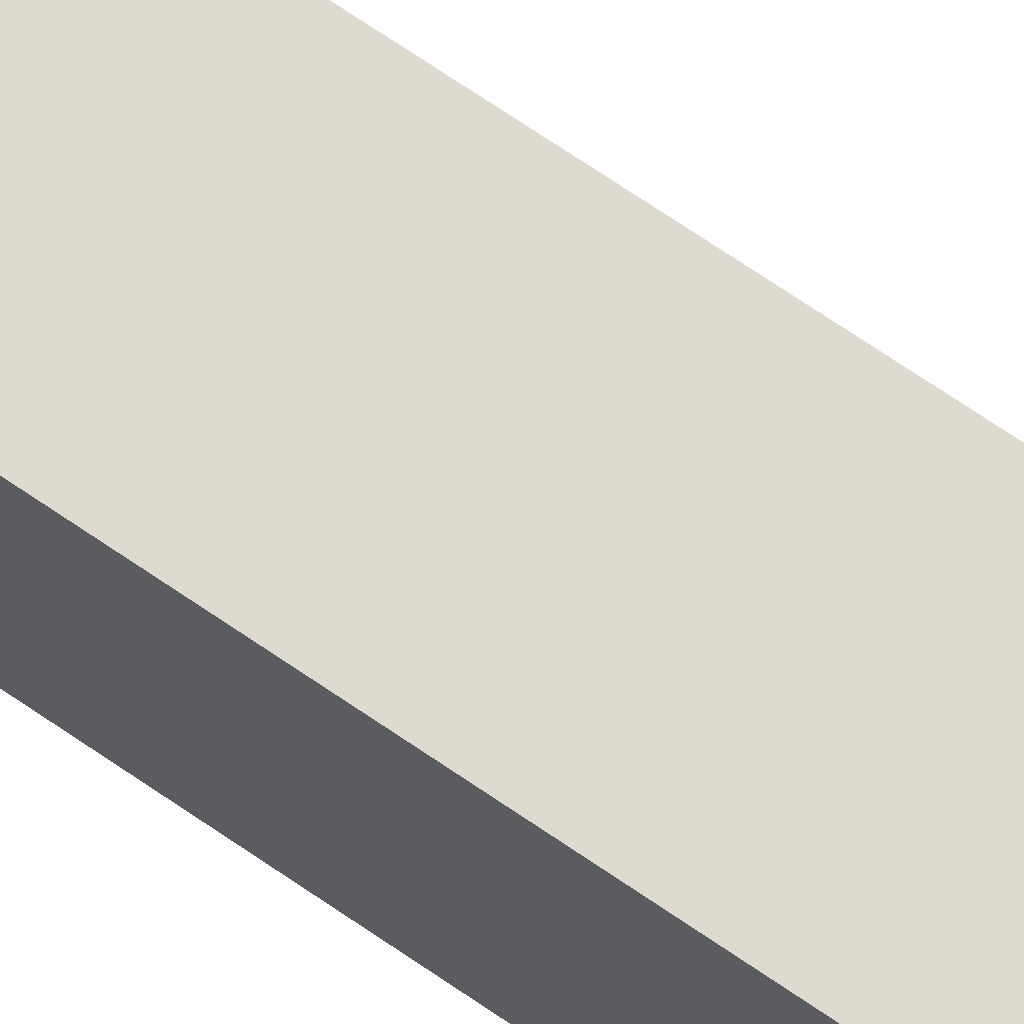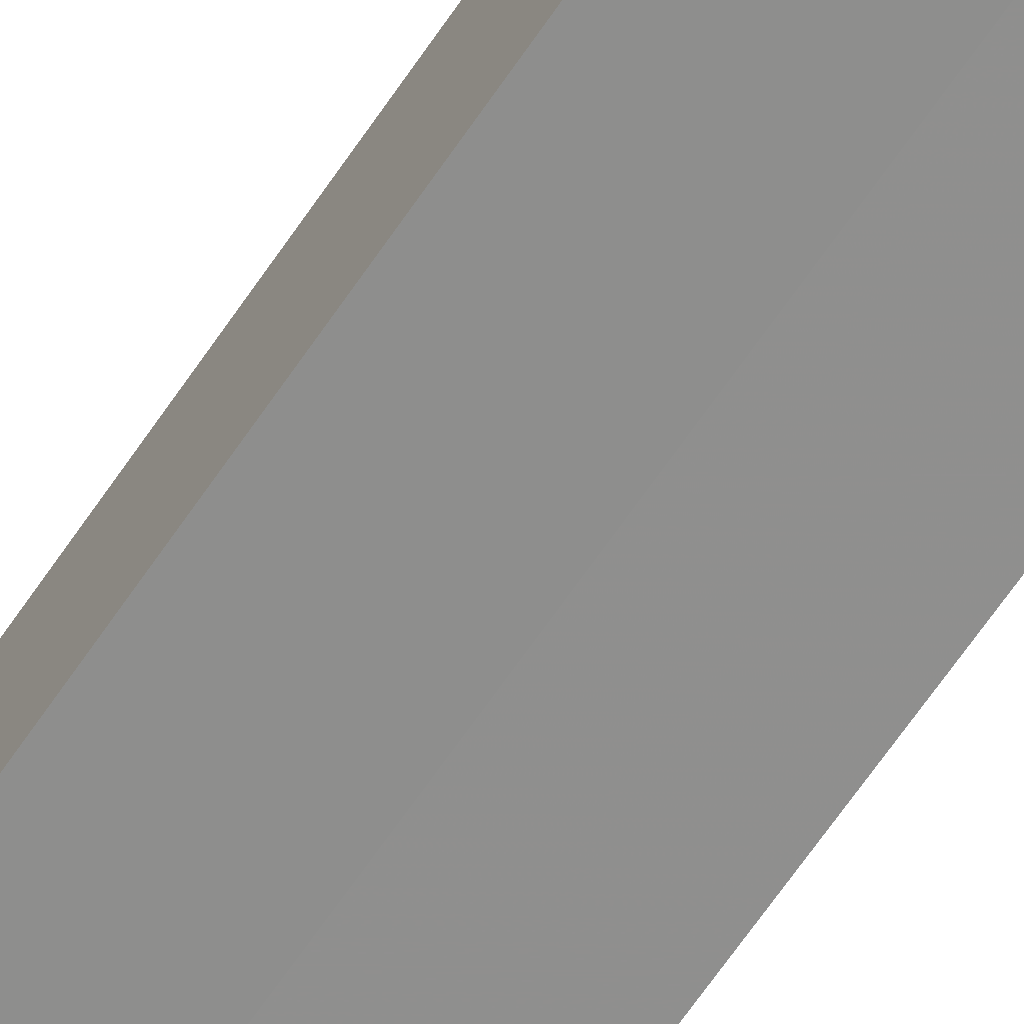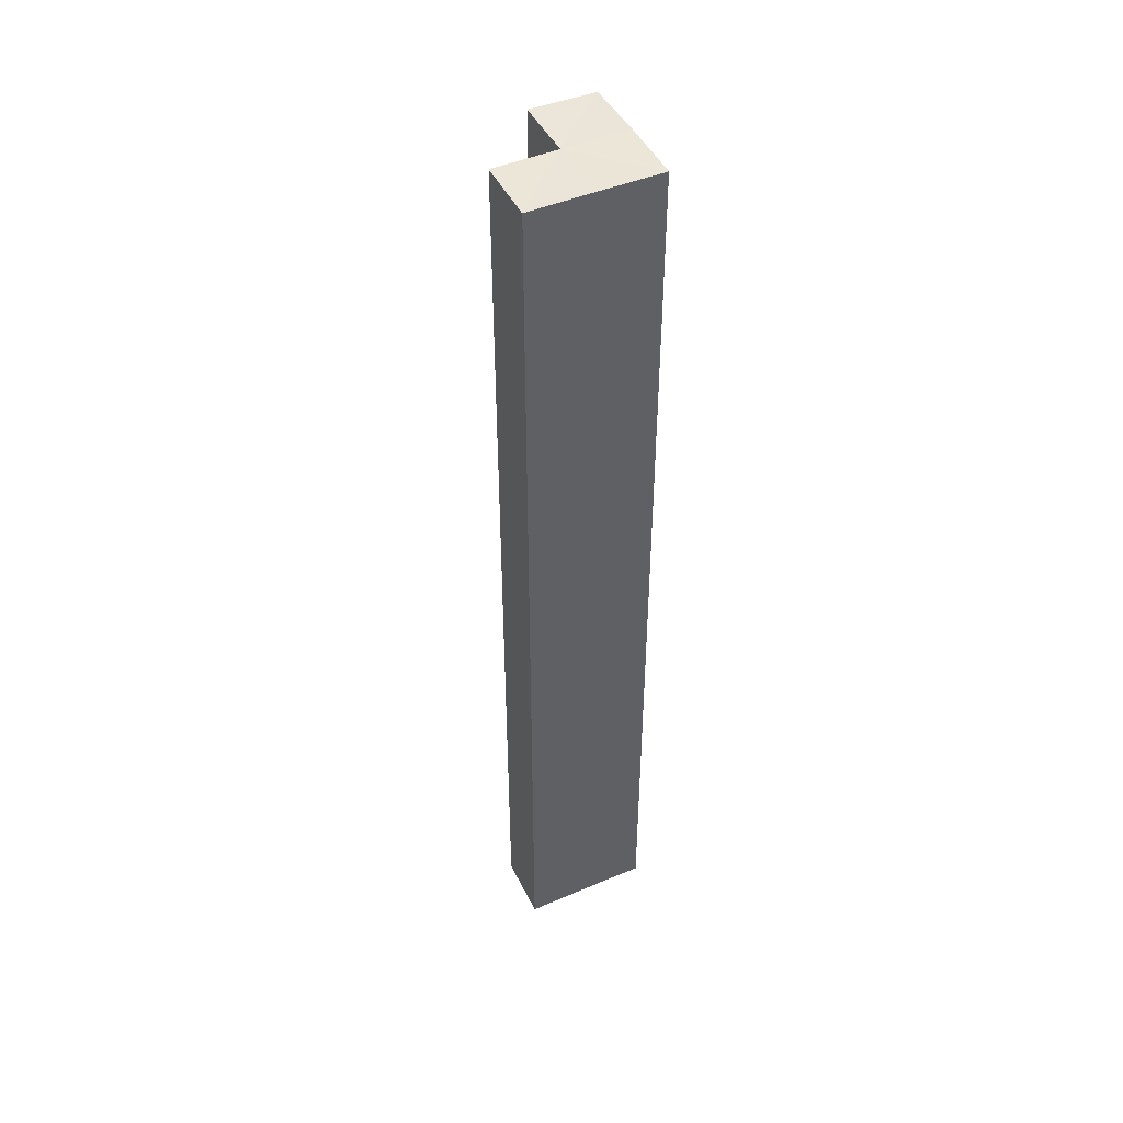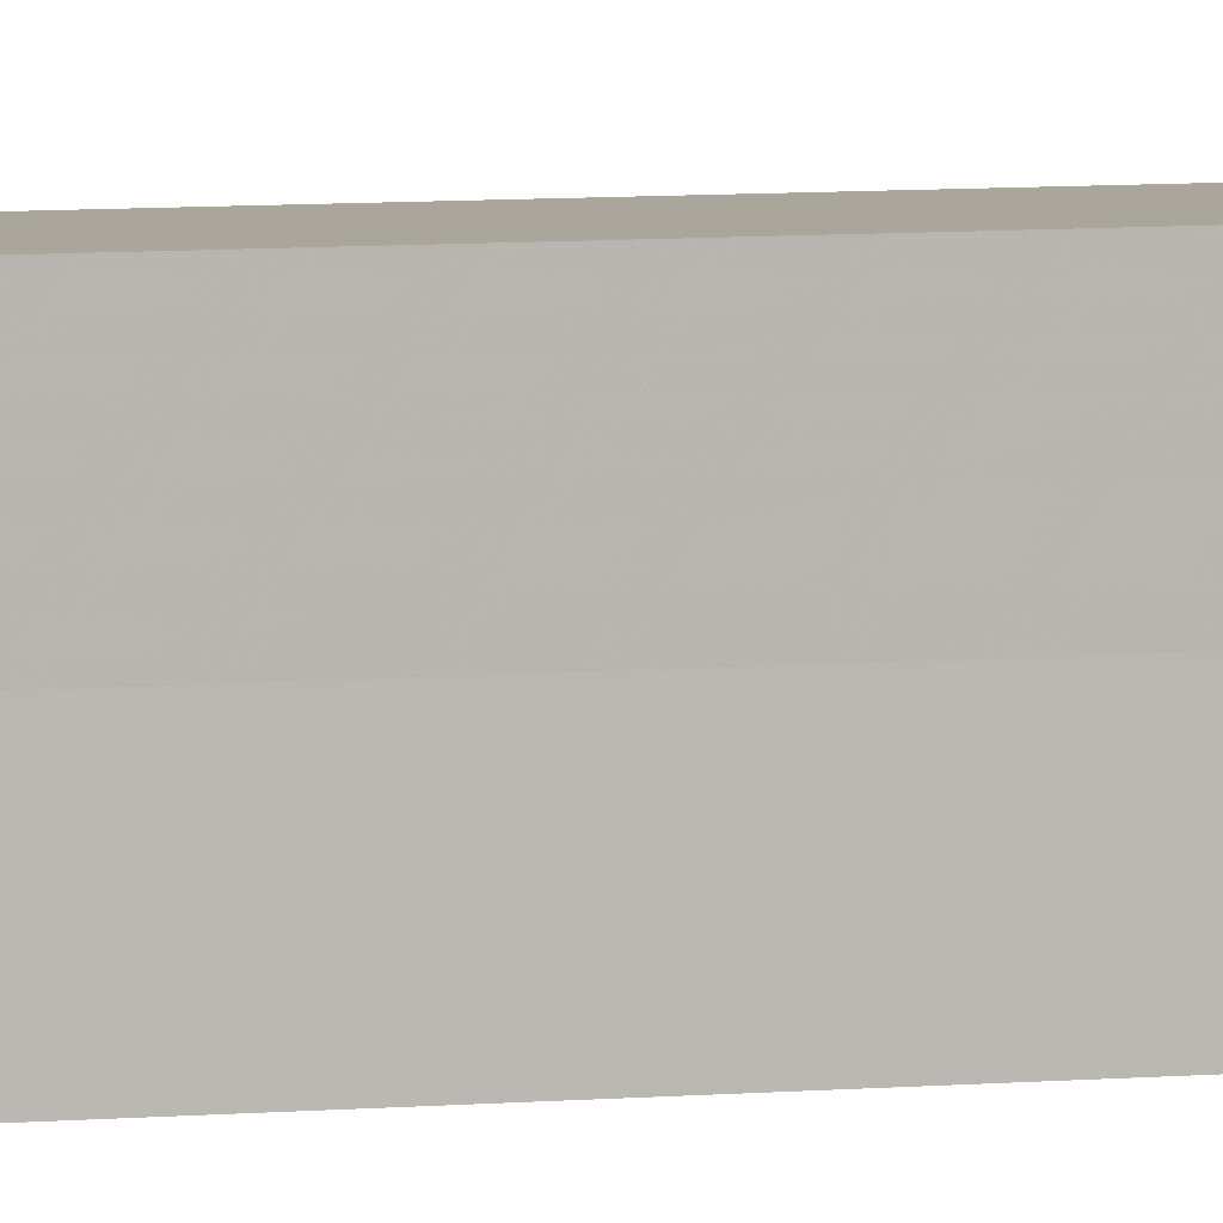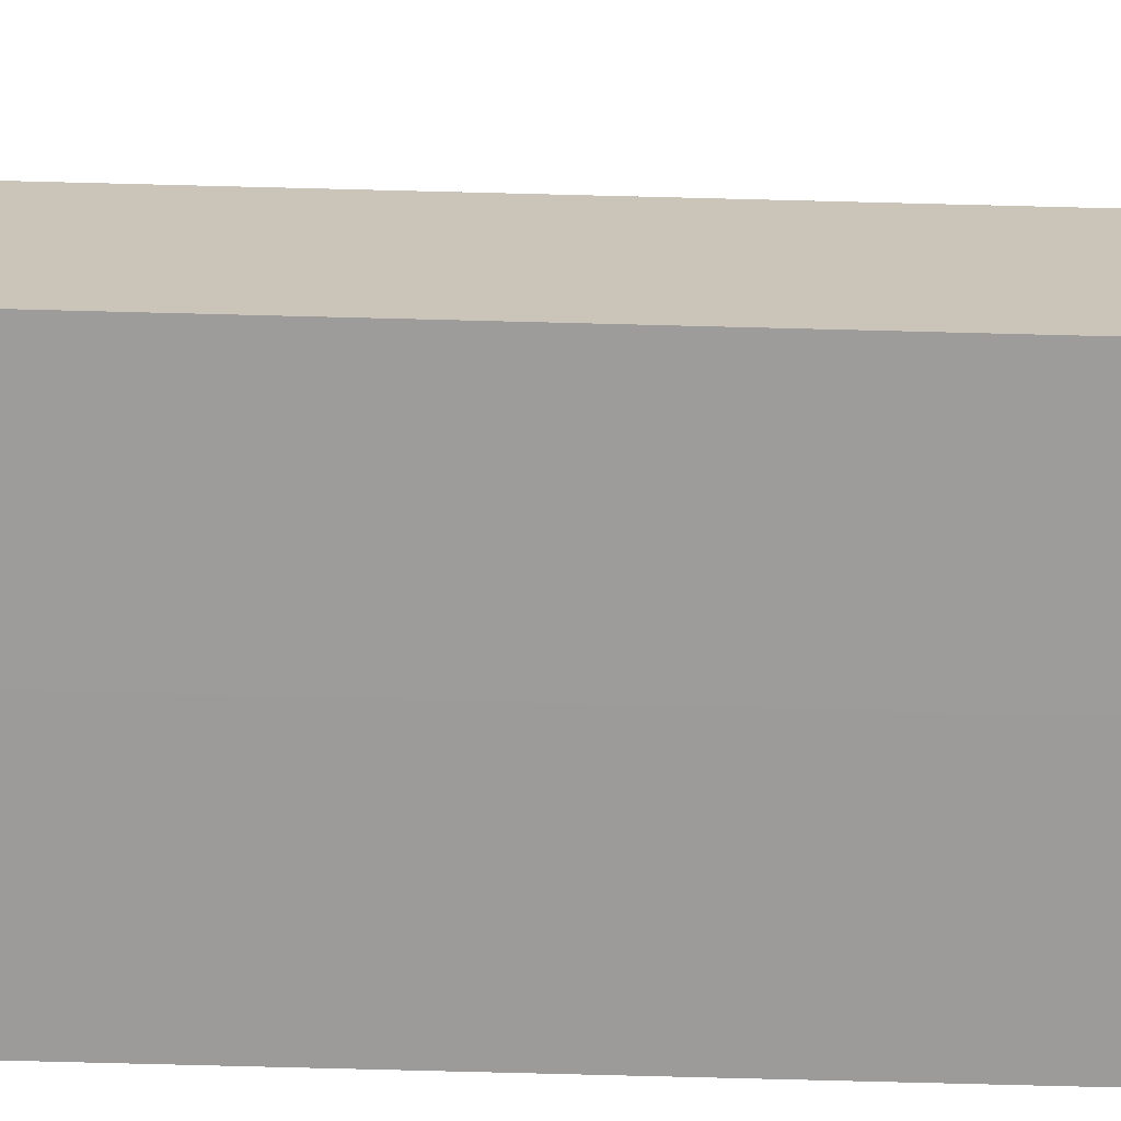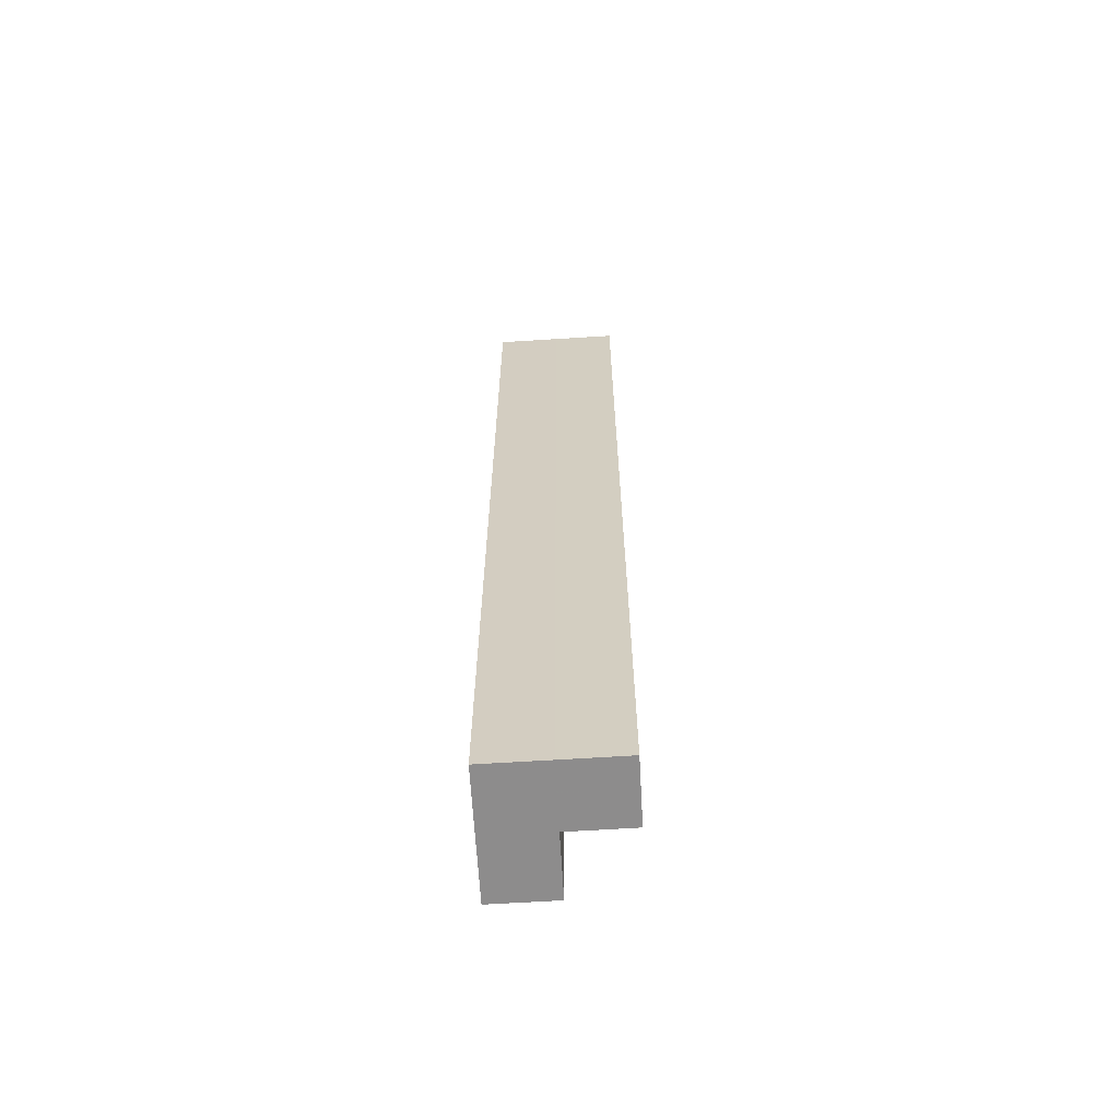
<metadata>
{"format":"obj","ext":"obj","renderer":"f3d","projection":"perspective","resolution":1024,"background":"white","views":[{"elev":70.3,"azim":124.5,"up":"+Y"},{"elev":-64.9,"azim":-33.9,"up":"+Y"},{"elev":46.0,"azim":-25.6,"up":"+Z"},{"elev":7.9,"azim":77.2,"up":"+Y"},{"elev":-70.0,"azim":-91.5,"up":"+Y"},{"elev":-64.3,"azim":93.5,"up":"+Z"}]}
</metadata>
<code>
o 30775
v 2249 1879 10.44
v 2249 1879 10.44
v 2249 1879 10.59
v 2249 1879 10.44
v 2249 1879 10.59
v 2249 1879 10.44
v 2249 1879 10.44
v 2249 1879 10.59
v 2249 1879 10.59
v 2249 1879 10.59
v 2249 1879 10.44
v 2249 1879 10.44
v 2249 1879 10.44
v 2249 1879 10.44
v 2249 1879 10.59
v 2249 1879 10.44
v 2249 1879 10.44
v 2249 1879 10.44
v 2249 1879 10.44
v 2249 1879 10.44
v 2249 1879 10.59
v 2249 1879 10.59
v 2249 1879 10.59
v 2249 1879 10.44
v 2249 1879 10.44
v 2249 1879 10.44
v 2249 1879 10.44
v 2249 1879 10.44
v 2249 1879 10.44
v 2249 1879 10.59
v 2249 1879 10.59
v 2249 1879 10.59
v 2249 1879 10.44
v 2249 1879 10.44
v 2249 1879 10.44
v 2249 1879 10.44
v 2249 1879 10.59
v 2249 1879 10.44
v 2249 1879 10.59
v 2249 1879 10.59
v 2249 1879 10.59
v 2249 1879 10.59
v 2249 1879 10.44
v 2249 1879 10.44
v 2249 1879 10.44
v 2249 1879 10.59
v 2249 1879 10.59
v 2249 1879 10.59
v 2249 1879 10.59
v 2249 1879 10.59
v 2249 1879 10.59
v 2249 1879 10.59
f 1 2 3
f 3 4 5
f 2 6 7
f 8 7 9
f 10 11 8
f 12 13 10
f 13 14 15
f 16 7 17
f 16 17 18
f 16 18 19
f 16 19 20
f 21 18 22
f 23 24 21
f 25 20 26
f 27 28 23
f 28 29 30
f 31 20 32
f 33 34 31
f 35 36 37
f 37 38 39
f 37 40 41
f 42 43 41
f 44 45 42
f 46 47 40
f 46 48 47
f 46 49 48
f 46 50 49
f 51 52 50

</code>
